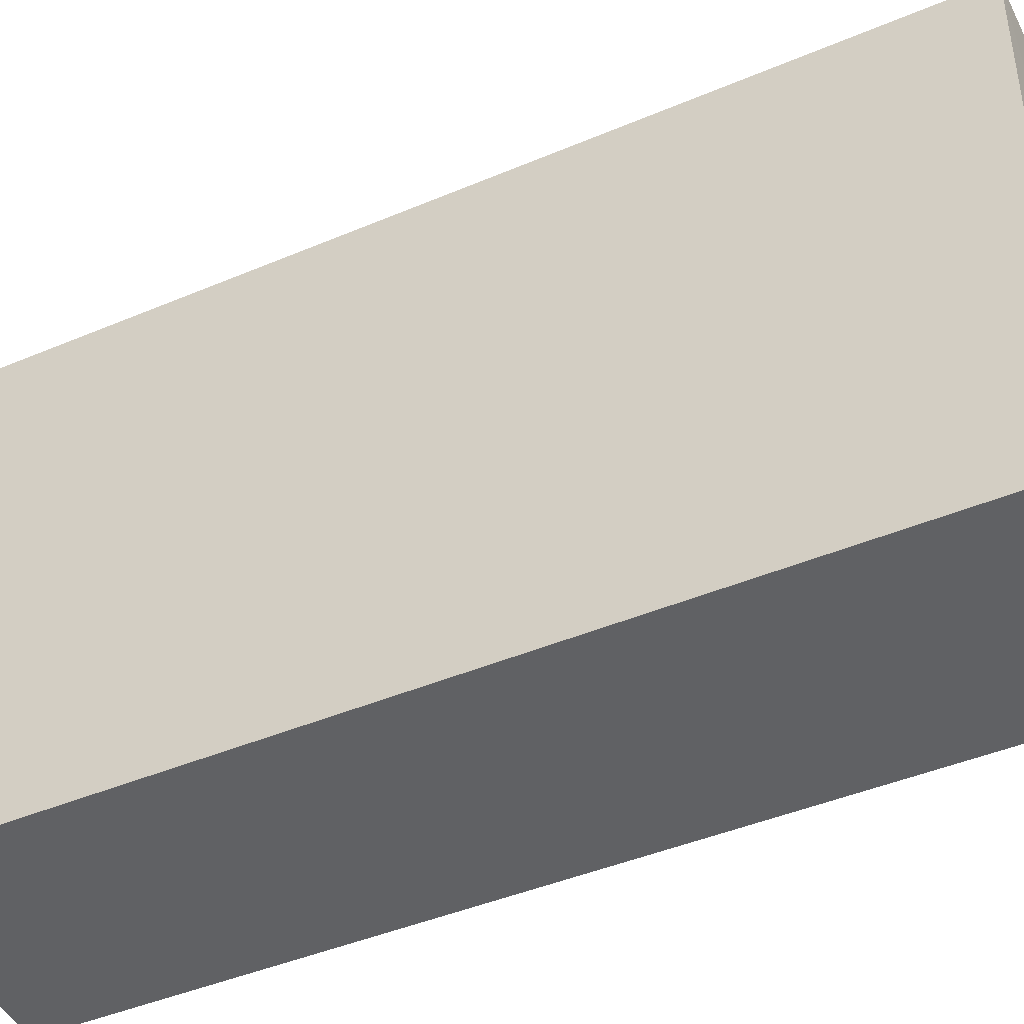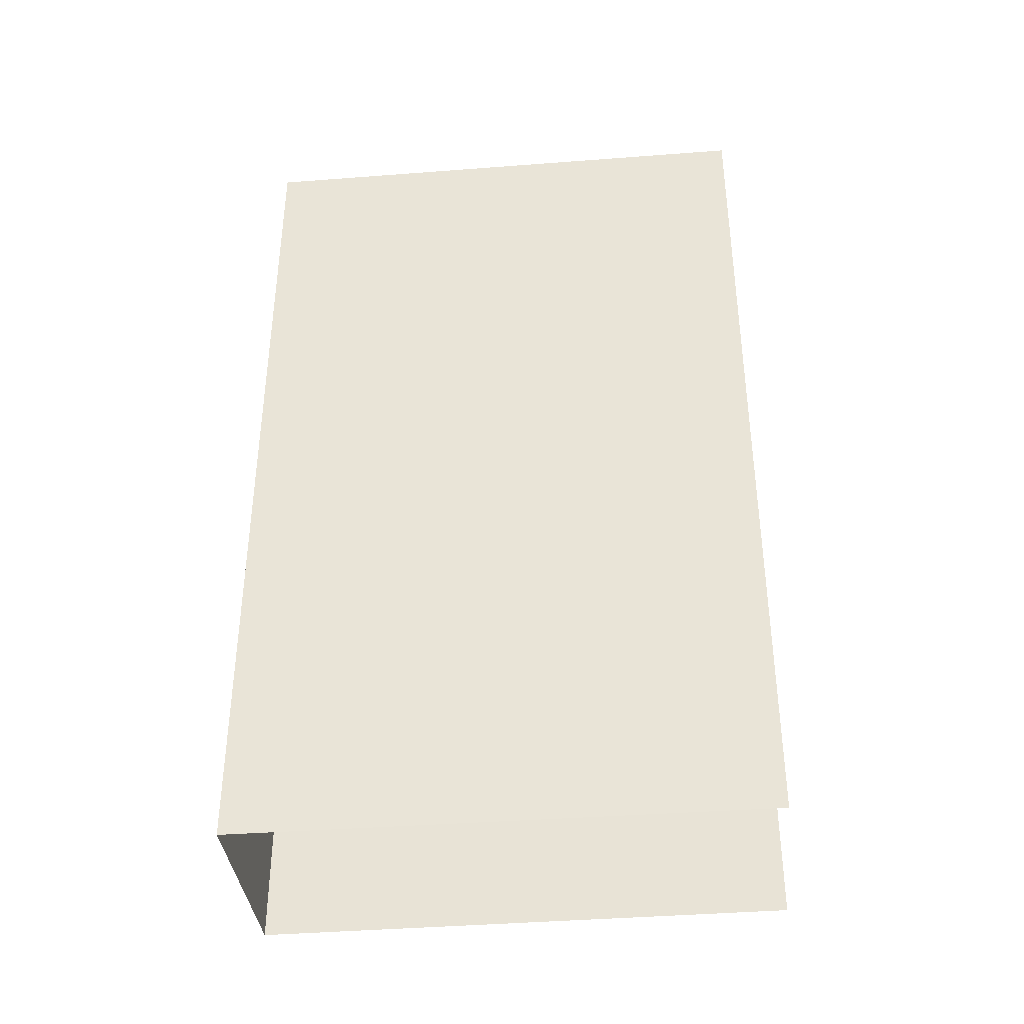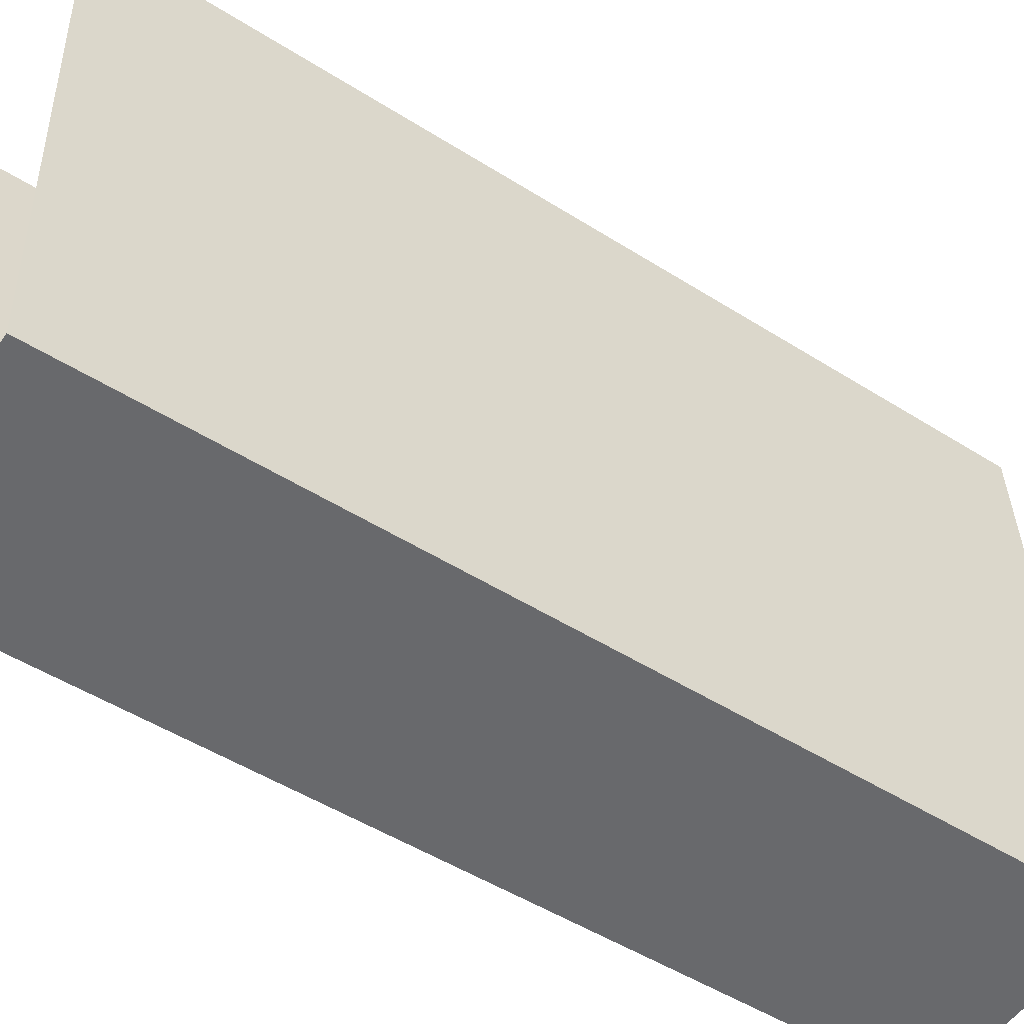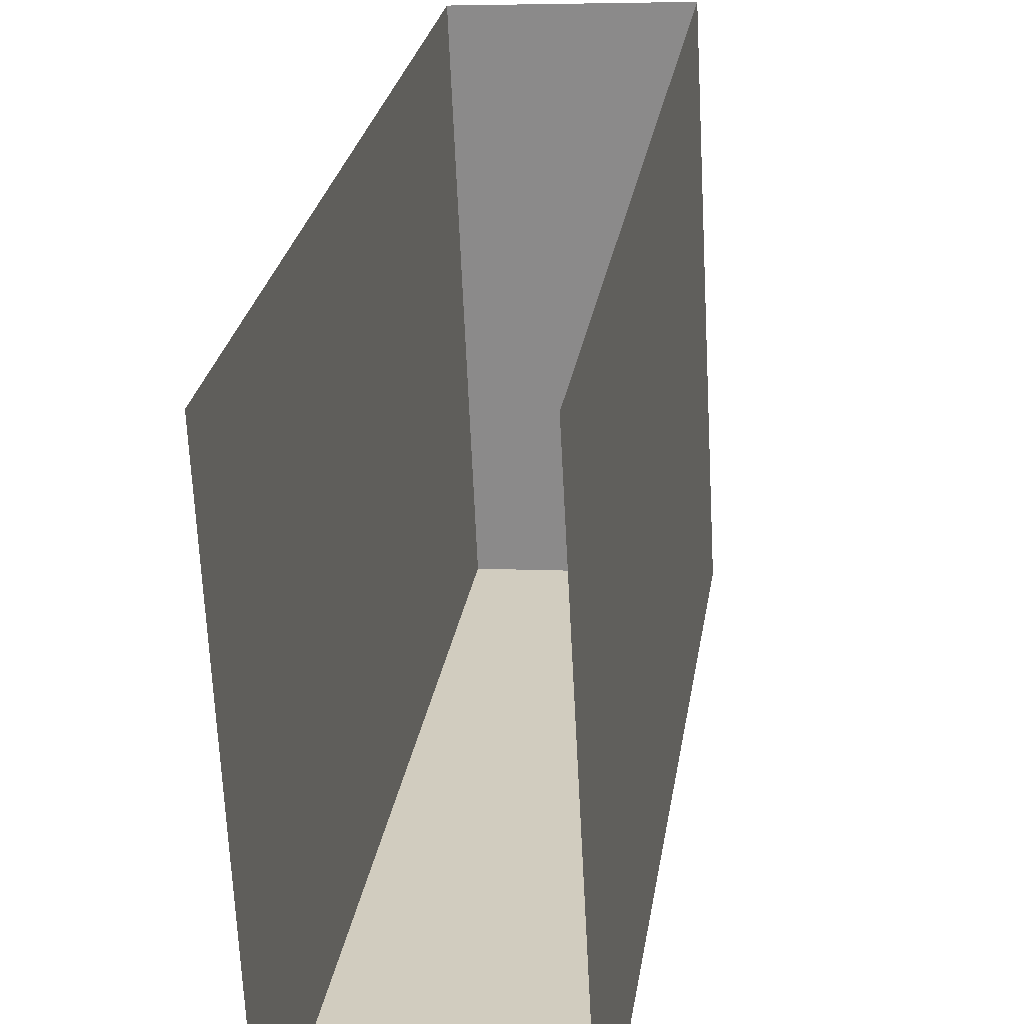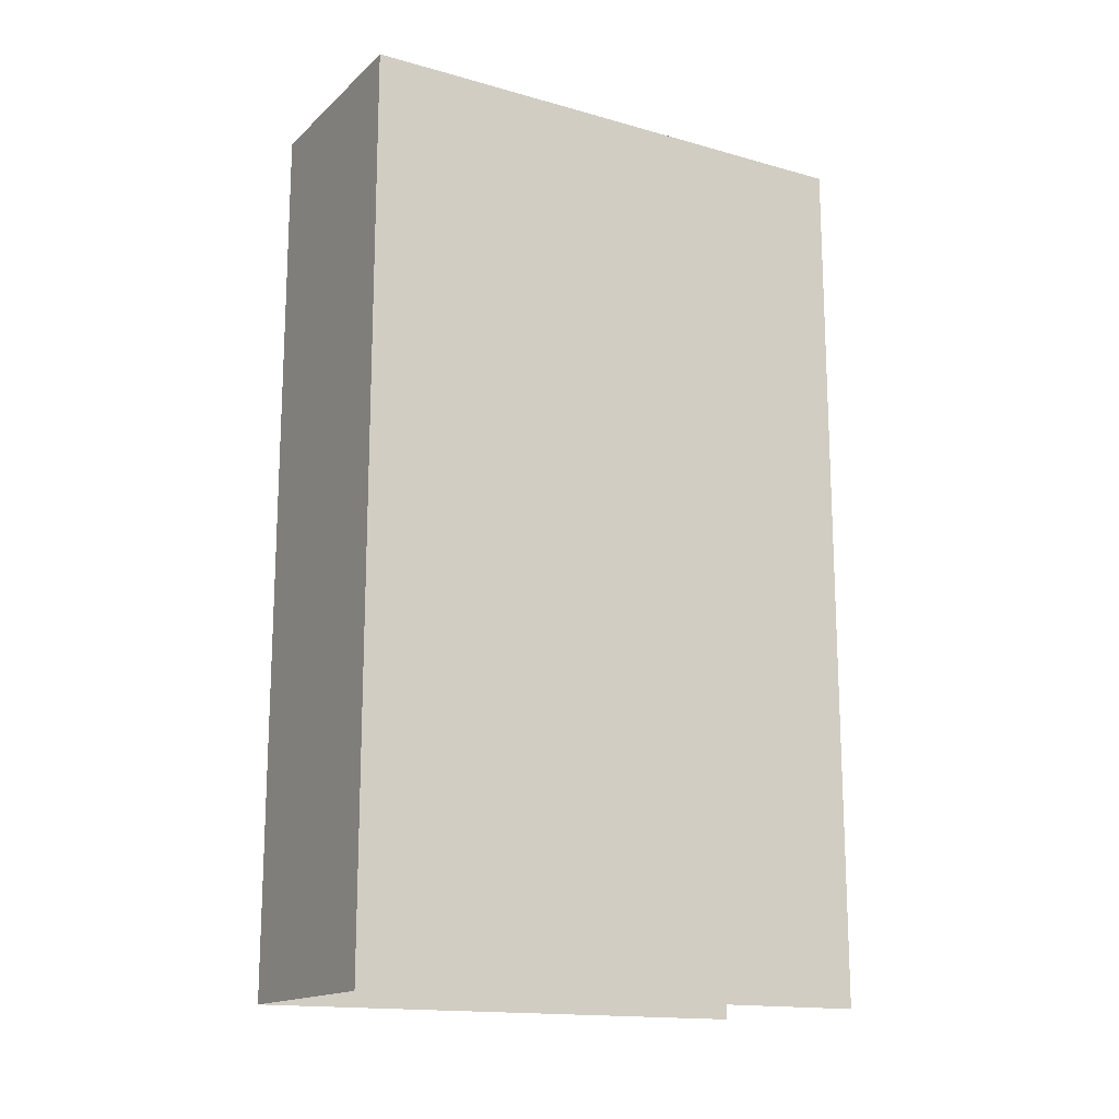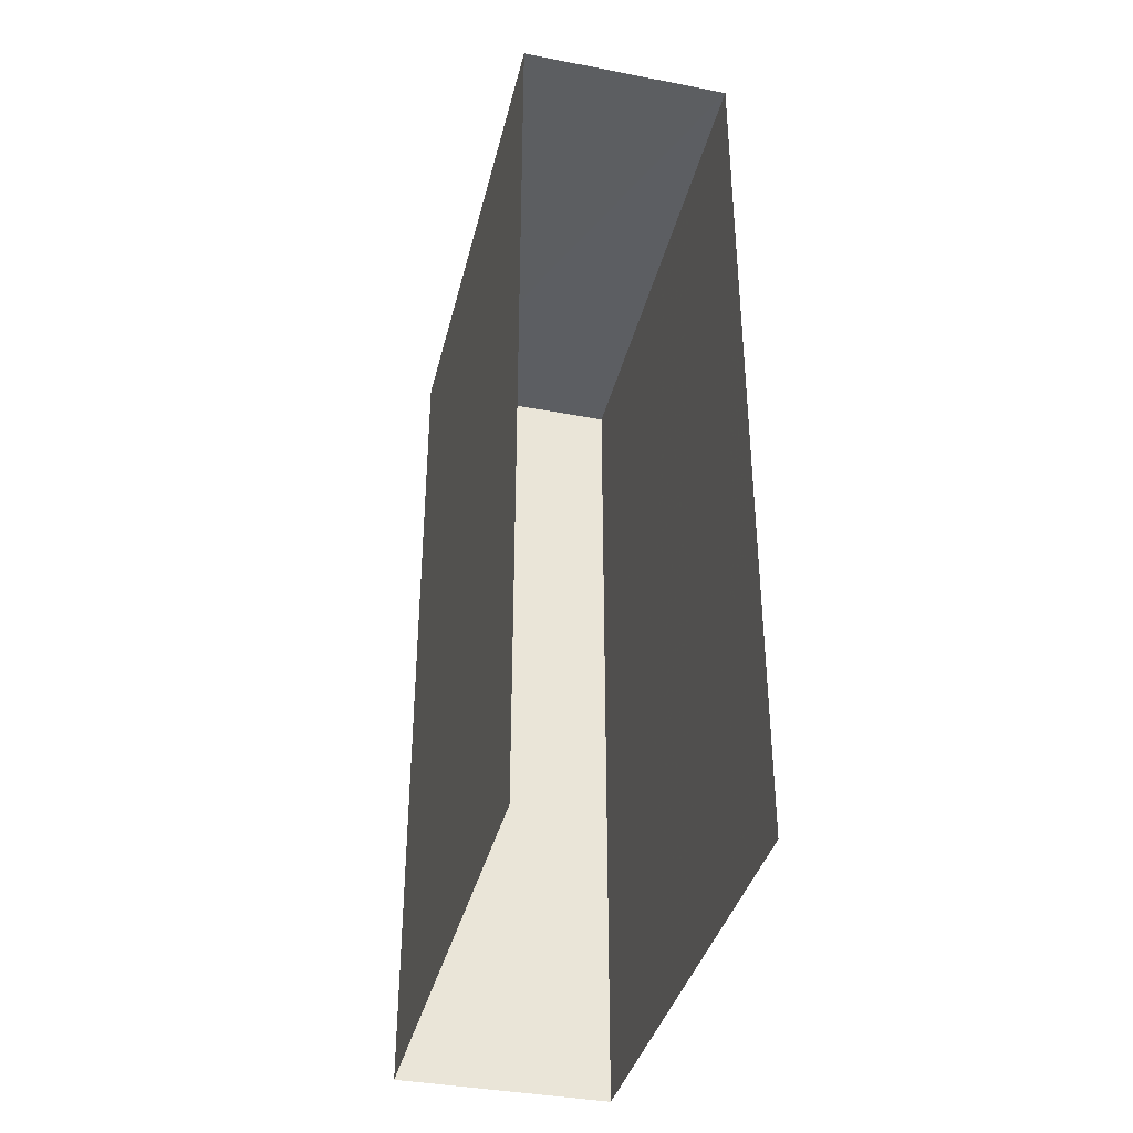
<metadata>
{"format":"obj","ext":"obj","renderer":"f3d","projection":"perspective","resolution":1024,"background":"white","views":[{"elev":-44.2,"azim":-63.6,"up":"+Y"},{"elev":-37.7,"azim":93.0,"up":"+Z"},{"elev":-49.9,"azim":-124.9,"up":"+Y"},{"elev":24.9,"azim":-171.8,"up":"+Y"},{"elev":-15.9,"azim":57.2,"up":"+Z"},{"elev":-37.3,"azim":163.6,"up":"+Z"}]}
</metadata>
<code>
v -3.72e+05 -1.034e+05 34.81
v -3.72e+05 -1.034e+05 34.81
v -3.72e+05 -1.034e+05 34.81
v -3.72e+05 -1.034e+05 34.81
v -3.72e+05 -1.034e+05 42.57
v -3.72e+05 -1.034e+05 42.57
v -3.72e+05 -1.034e+05 42.57
v -3.72e+05 -1.034e+05 42.57
f 1 2 3
f 1 4 2
f 8 4 1
f 6 8 1
f 5 6 7
f 5 8 6
f 7 3 2
f 5 7 2
f 5 2 4
f 8 5 4
f 7 1 3
f 7 6 1

</code>
